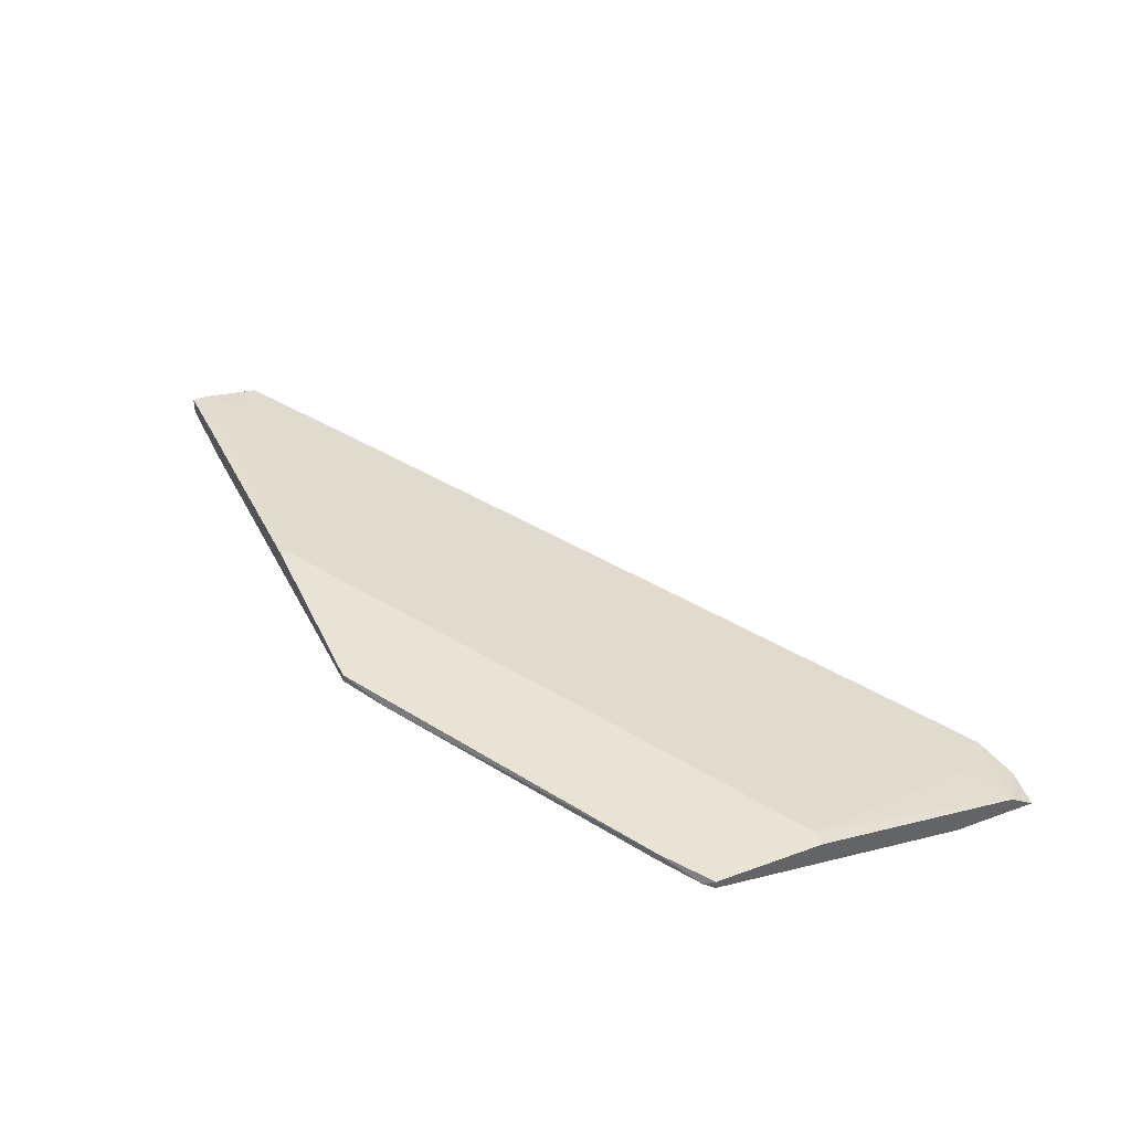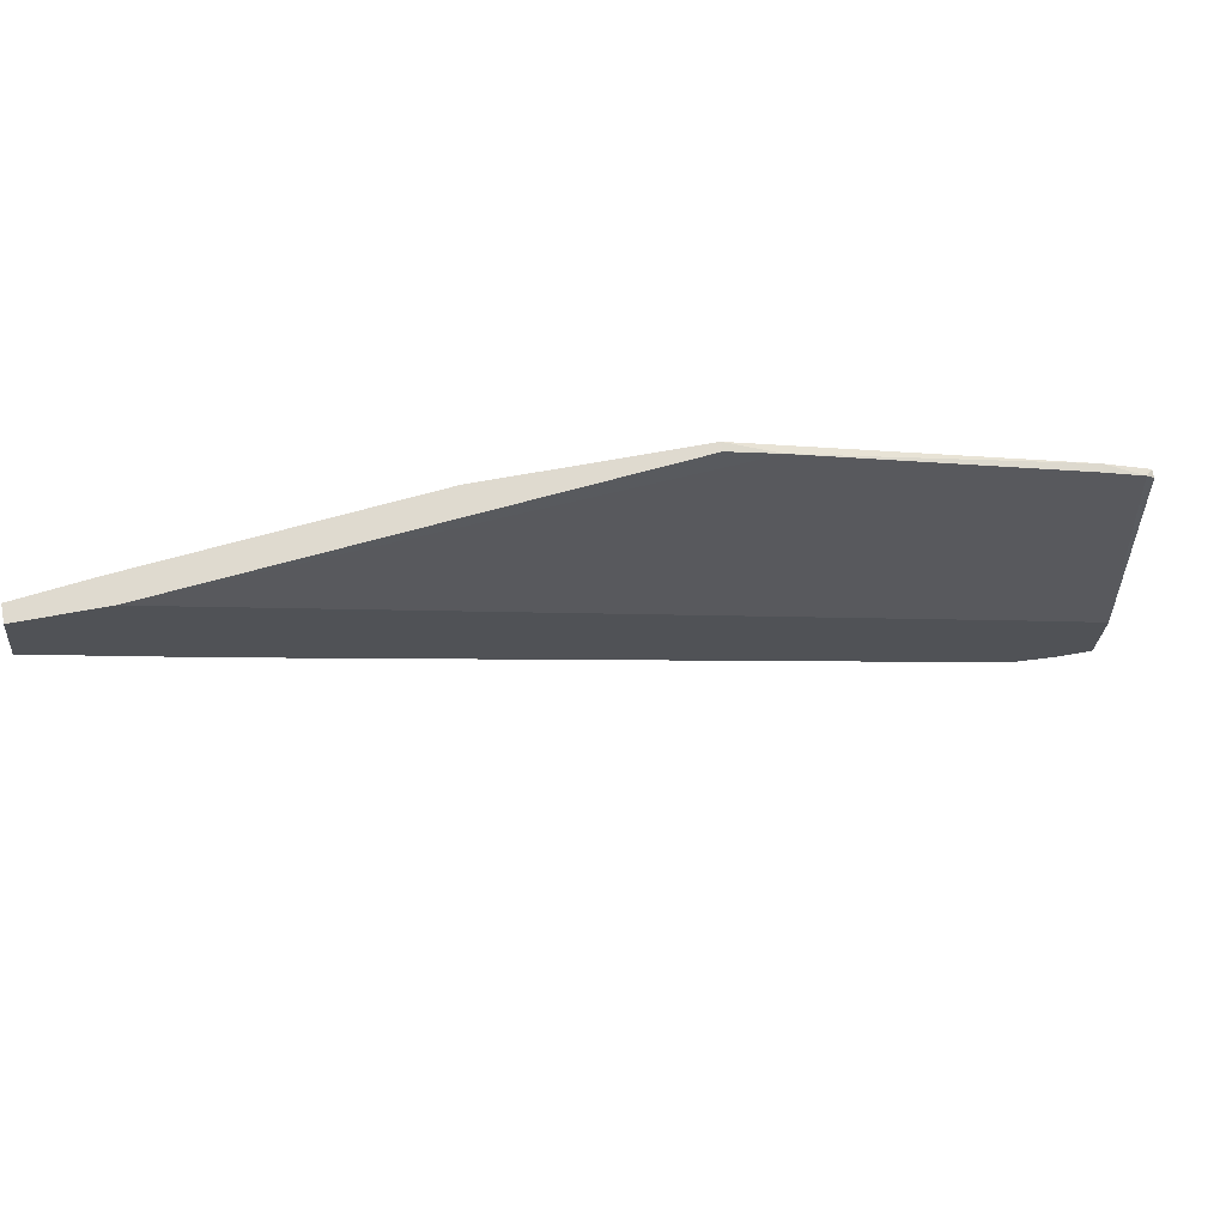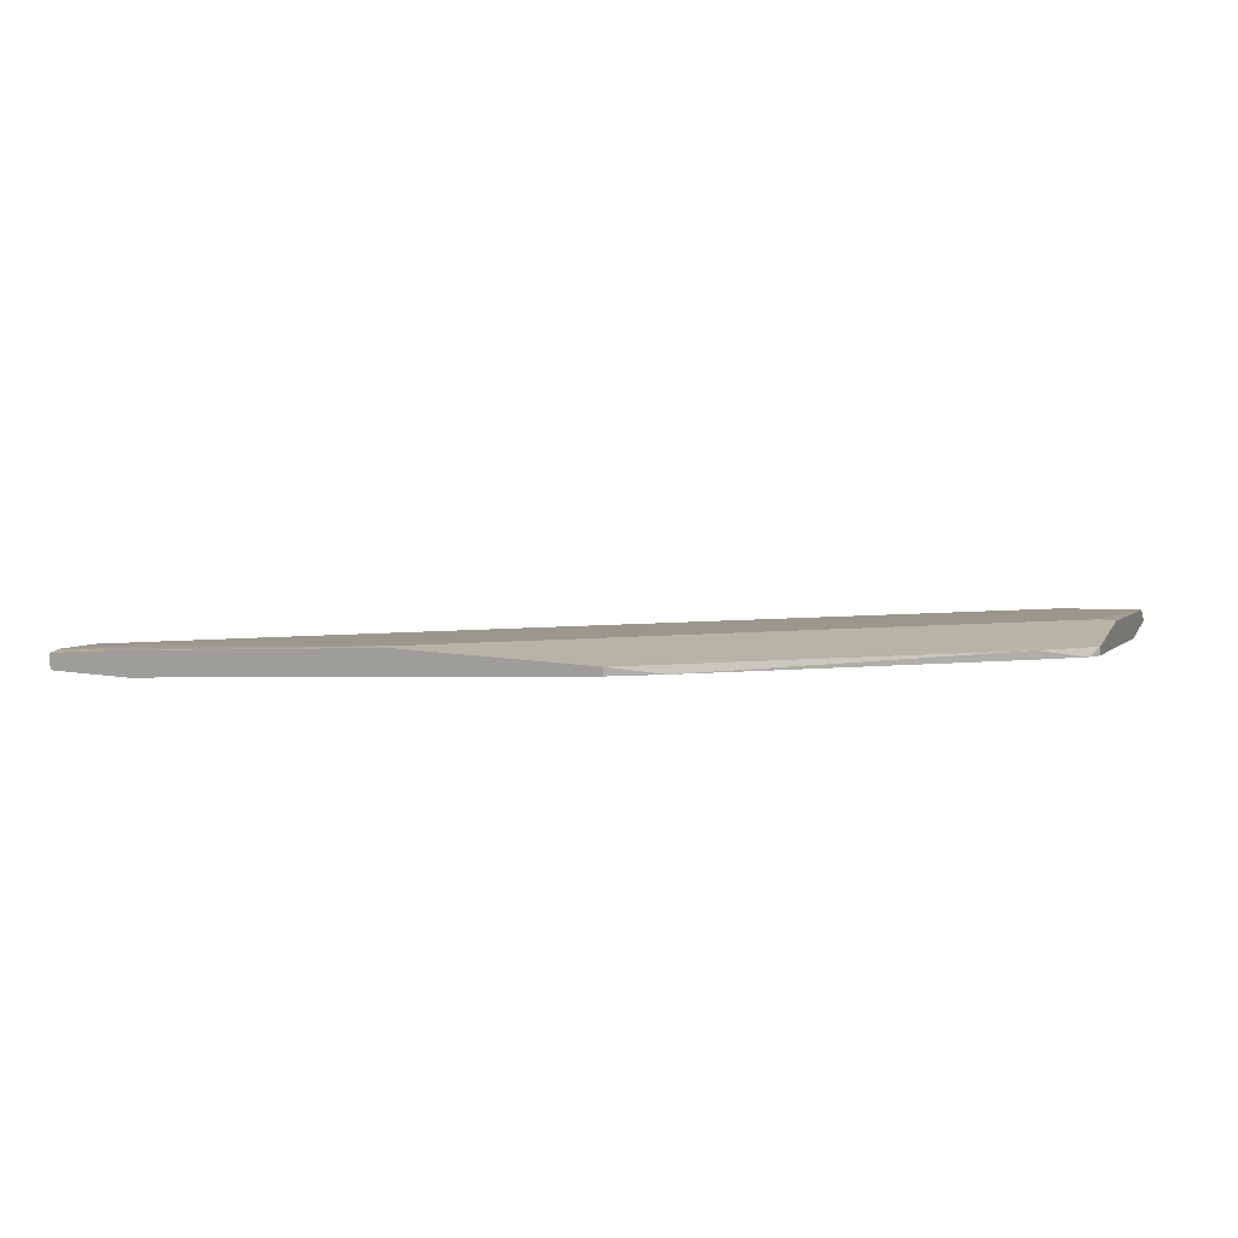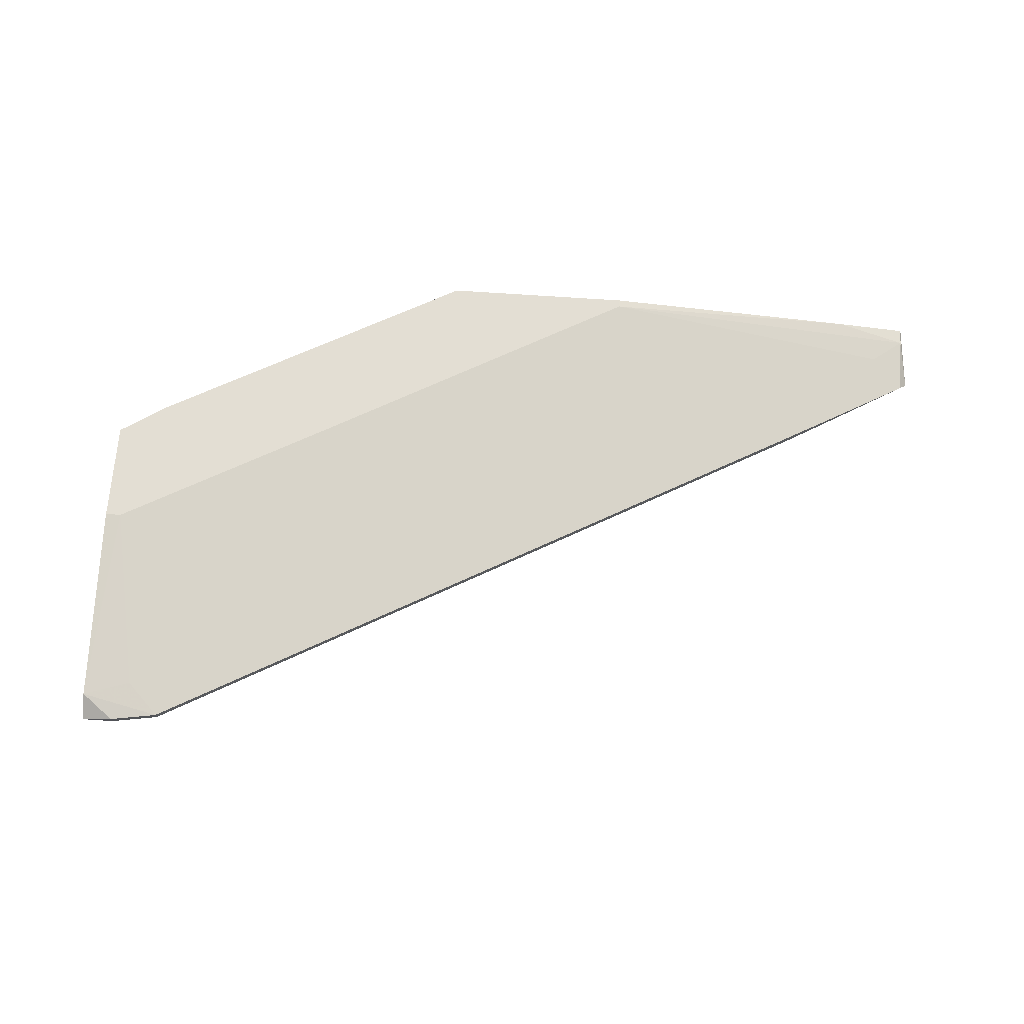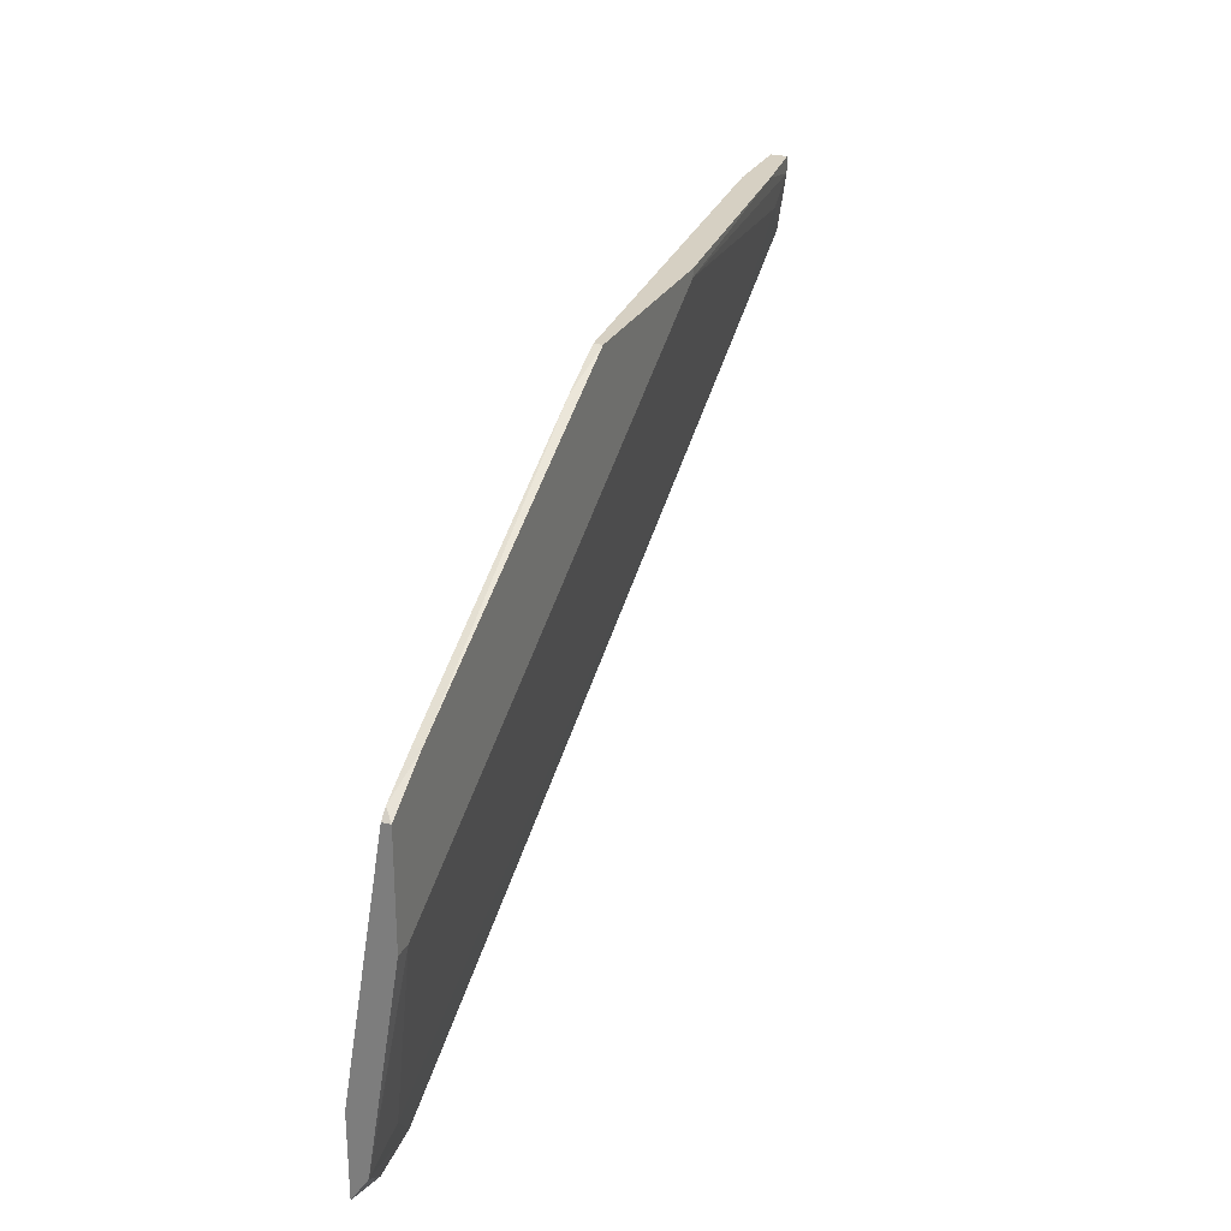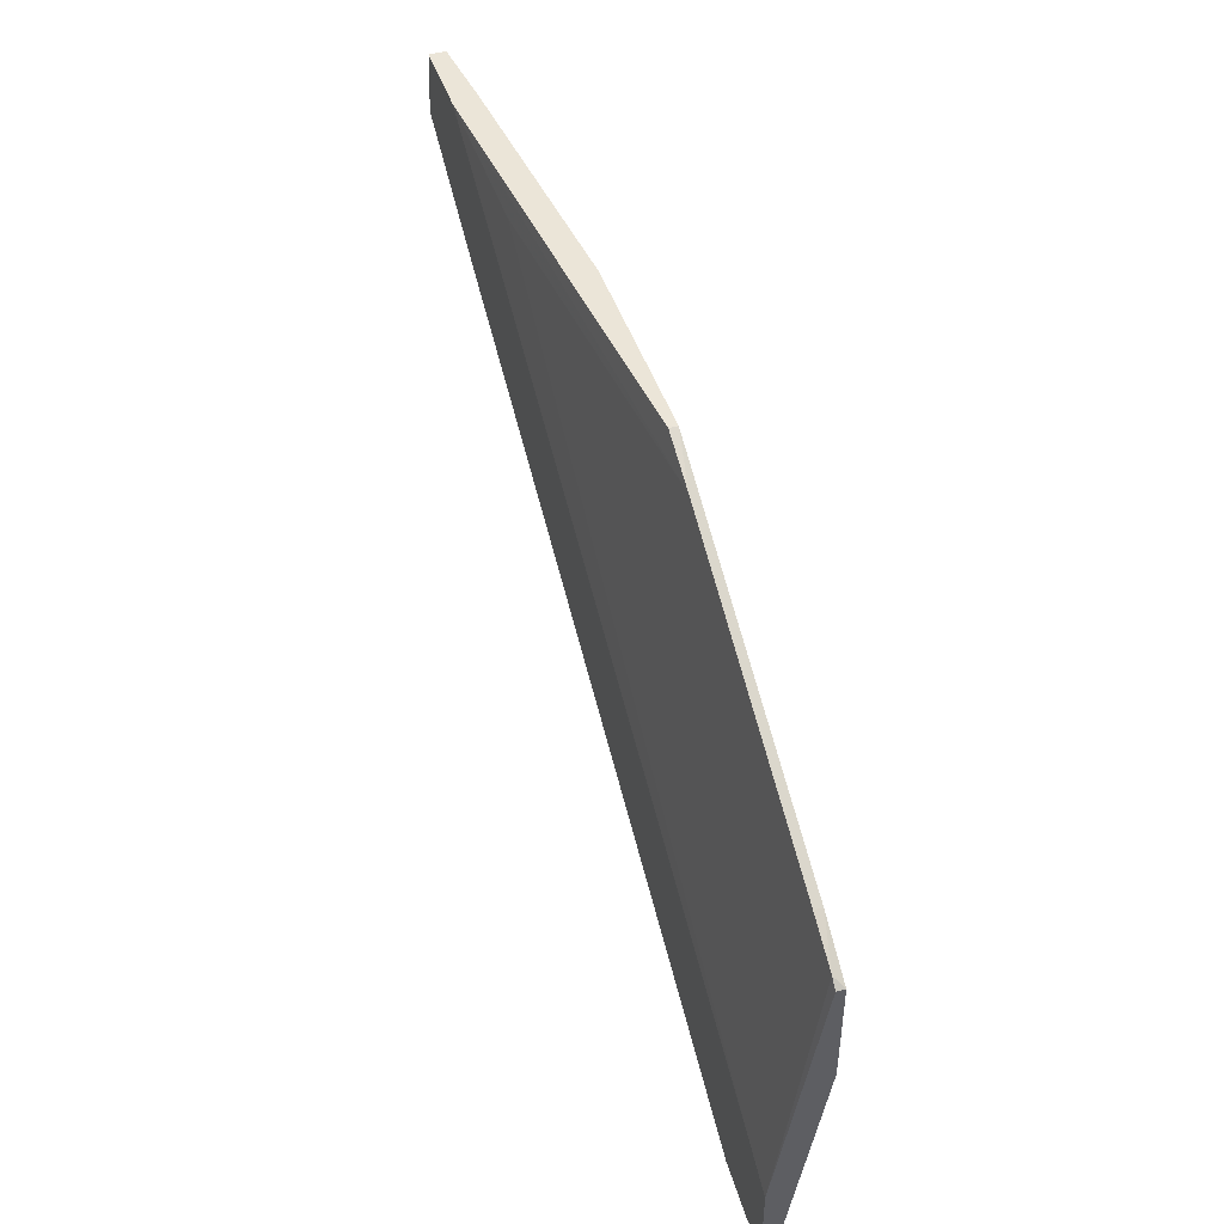
<metadata>
{"format":"obj","ext":"obj","renderer":"f3d","projection":"perspective","resolution":1024,"background":"white","views":[{"elev":41.1,"azim":66.1,"up":"+Y"},{"elev":70.7,"azim":-10.2,"up":"+Z"},{"elev":12.8,"azim":19.9,"up":"+Y"},{"elev":67.3,"azim":-176.0,"up":"+Y"},{"elev":26.5,"azim":112.0,"up":"+Z"},{"elev":45.6,"azim":72.1,"up":"+Z"}]}
</metadata>
<code>
v 0.03984 0.01443 -0.03979
v -0.05617 0.01563 0.0214
v -0.002183 0.02043 0.0214
v 0.04585 0.01443 -0.04339
v 0.04585 0.01443 -0.05541
v 0.04585 0.02043 -0.006204
v 0.04585 0.01683 -0.05179
v 0.04585 0.02163 -0.0218
v 0.04585 0.02163 -0.006204
v -0.08856 0.01443 0.02502
v -0.08856 0.01563 0.01422
v -0.08856 0.01683 0.02261
v -0.08856 0.01683 0.02502
v -0.03818 0.02163 0.02502
v -0.03818 0.02163 0.02381
v -0.08978 0.01443 0.01541
v 0.04103 0.01443 -0.05541
v 0.04103 0.01563 -0.05541
v 0.04344 0.02163 -0.0218
v 0.03384 0.01443 -0.0542
v 0.03384 0.01563 -0.0542
v -0.06938 0.01443 0.0034
v -0.06938 0.01563 0.0034
v -0.07657 0.01443 0.02502
v -0.08377 0.01683 0.01901
v 0.01102 0.02163 -0.003803
v -0.009365 0.02043 0.02502
v -0.009365 0.02163 0.02502
v 0.03863 0.02043 -0.001402
v 0.03863 0.01683 -0.0494
v 0.03863 0.02163 -0.001402
v -0.07777 0.01803 0.02502
v 0.04463 0.02043 -0.005
f 25 11 12
f 32 24 28
f 24 17 4
f 17 24 16
f 18 17 21
f 9 4 7
f 18 21 7
f 24 32 13
f 17 16 20
f 21 17 20
f 28 24 27
f 3 28 27
f 24 3 27
f 16 24 10
f 24 13 10
f 13 16 10
f 24 4 1
f 19 28 8
f 28 9 8
f 9 7 8
f 7 19 8
f 17 18 5
f 4 17 5
f 7 4 5
f 18 7 5
f 3 24 2
f 24 1 2
f 1 3 2
f 32 28 14
f 28 15 14
f 15 32 14
f 28 19 26
f 15 28 26
f 25 15 26
f 16 11 22
f 20 16 22
f 21 20 22
f 7 21 30
f 19 7 30
f 26 19 30
f 4 33 29
f 1 4 29
f 3 1 29
f 28 3 31
f 33 9 31
f 9 28 31
f 29 33 31
f 3 29 31
f 33 4 6
f 9 33 6
f 4 9 6
f 11 25 23
f 25 26 23
f 22 11 23
f 21 22 23
f 30 21 23
f 26 30 23
f 32 15 12
f 11 16 12
f 13 32 12
f 16 13 12
f 15 25 12

</code>
